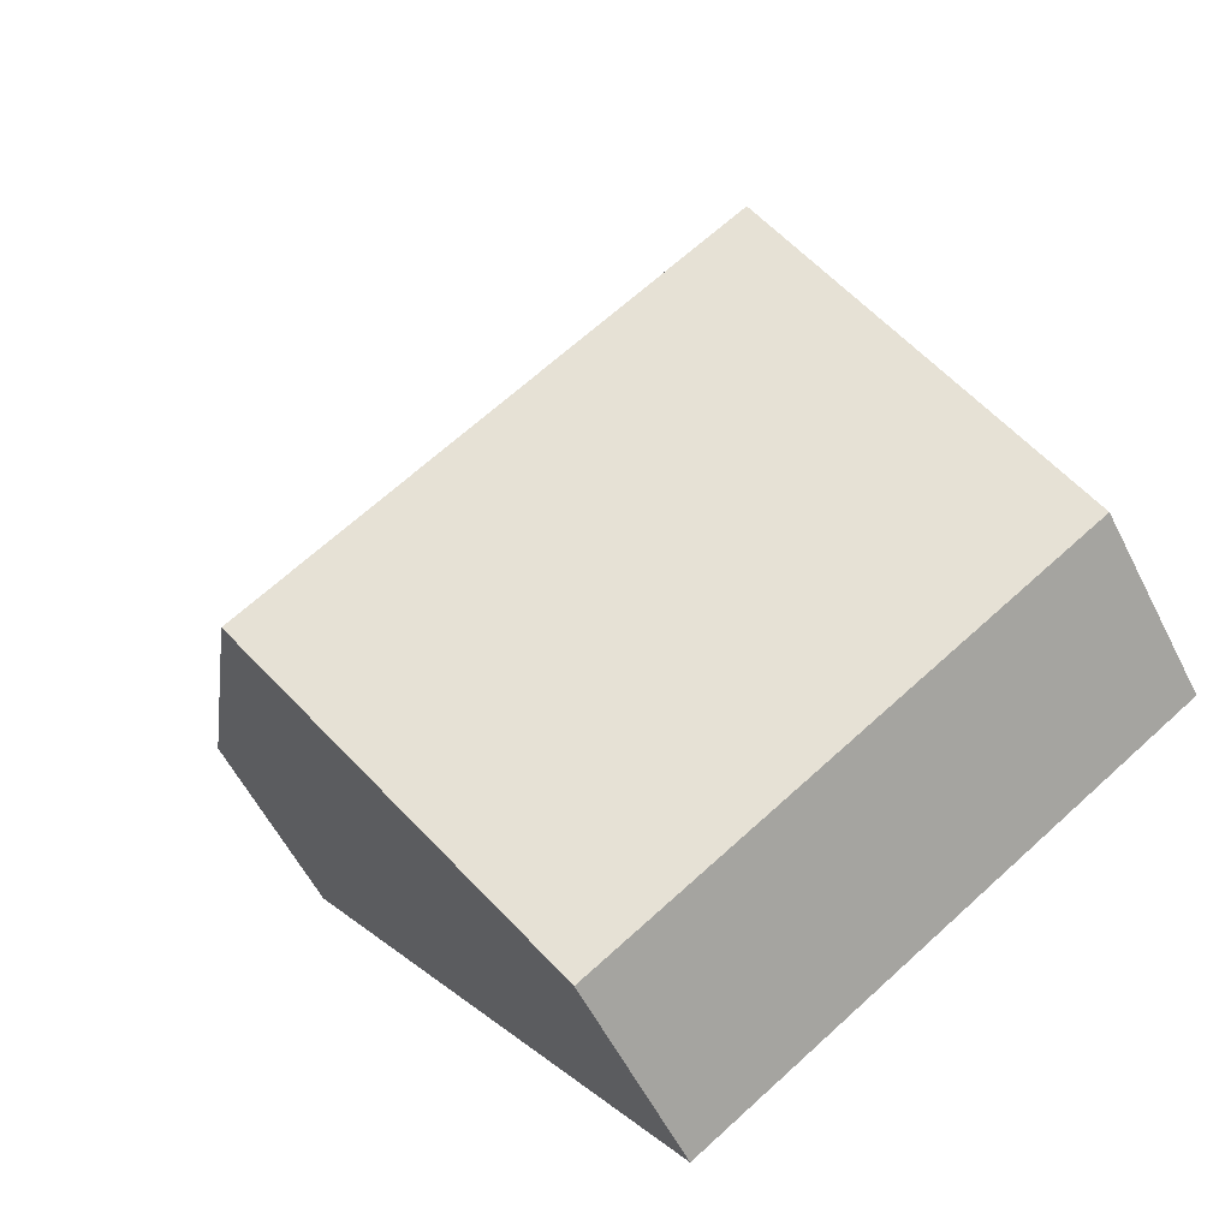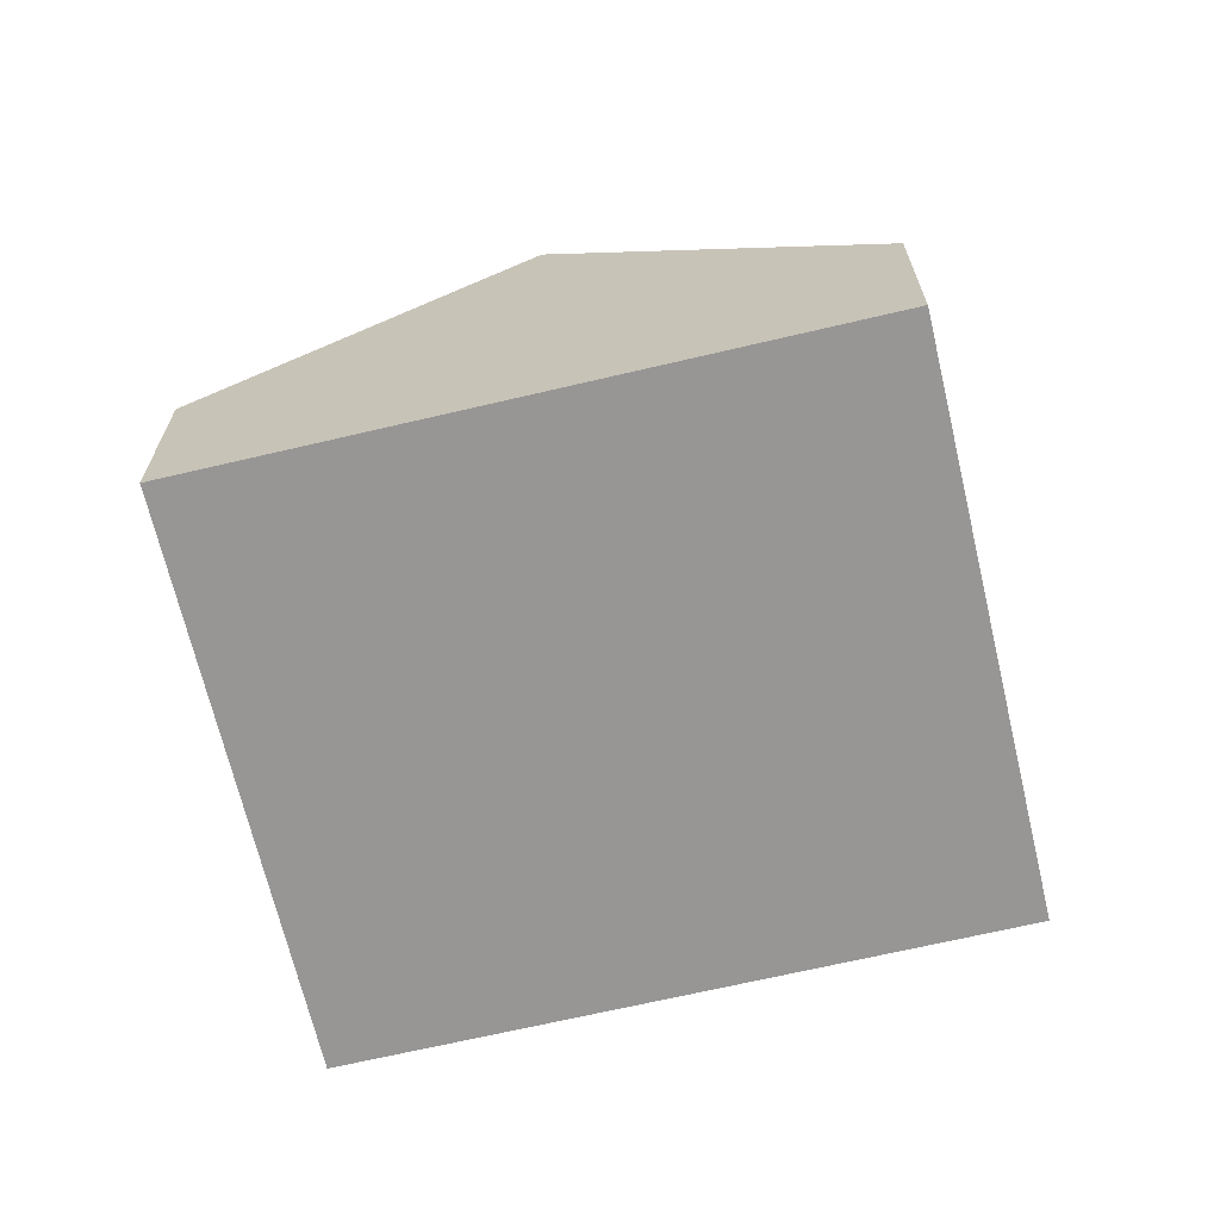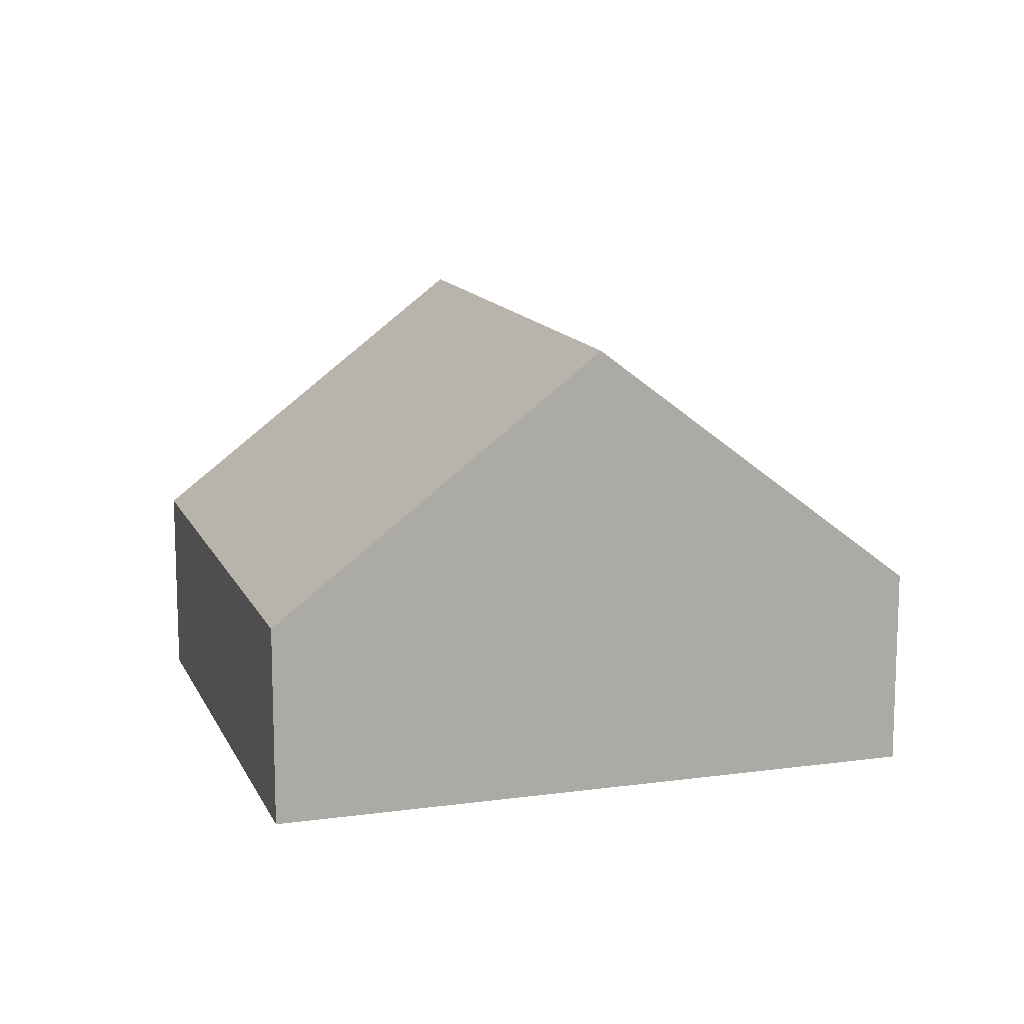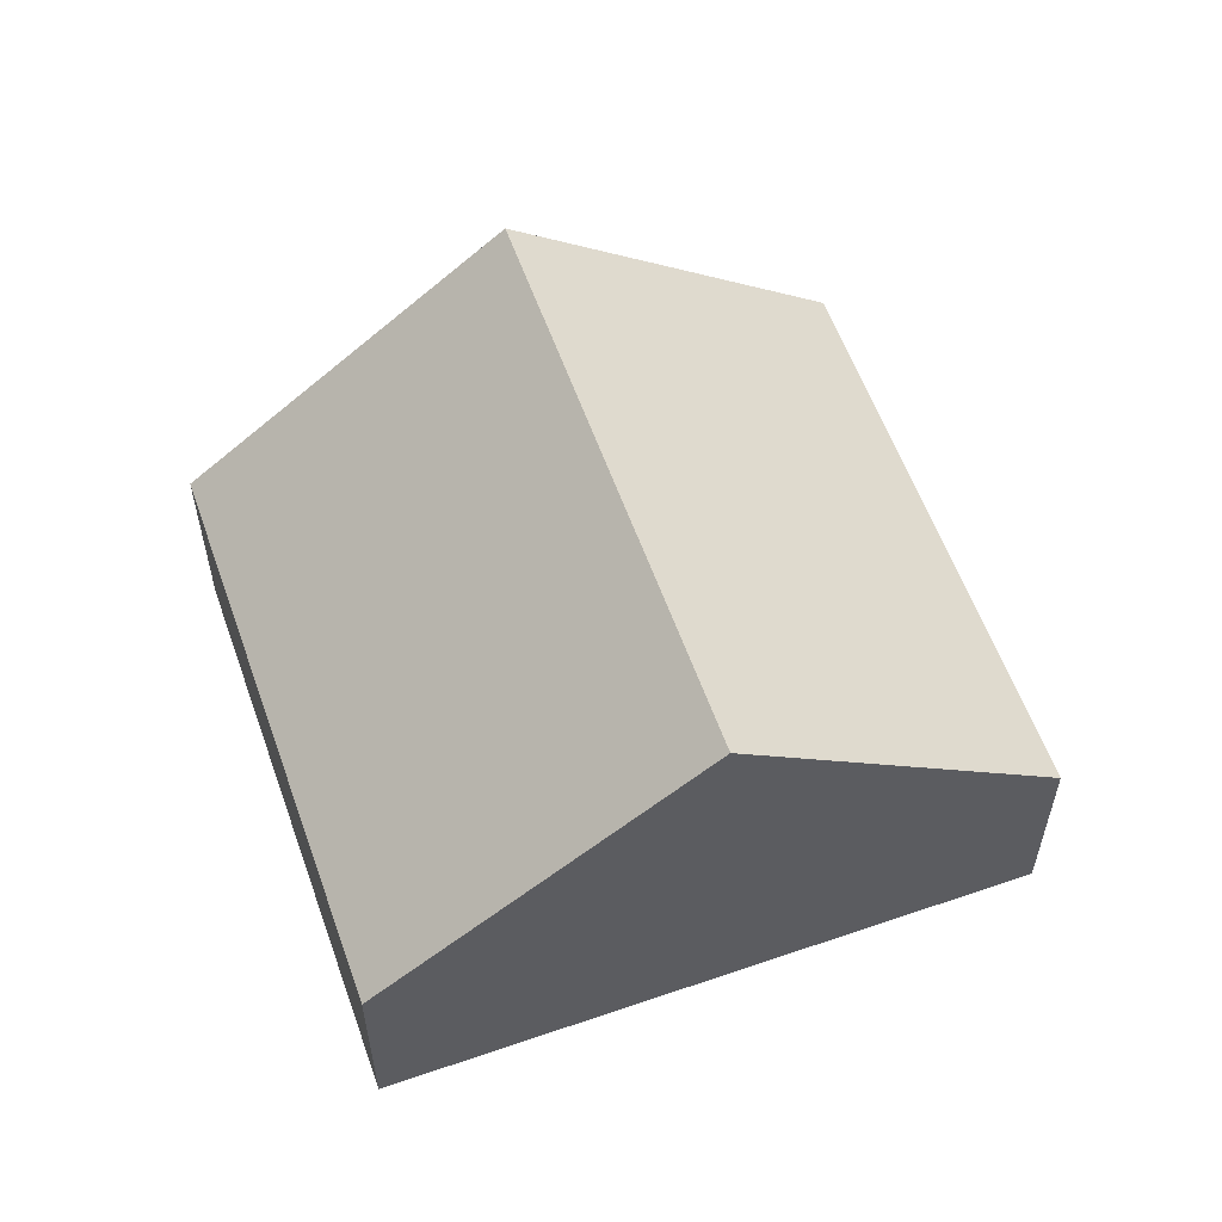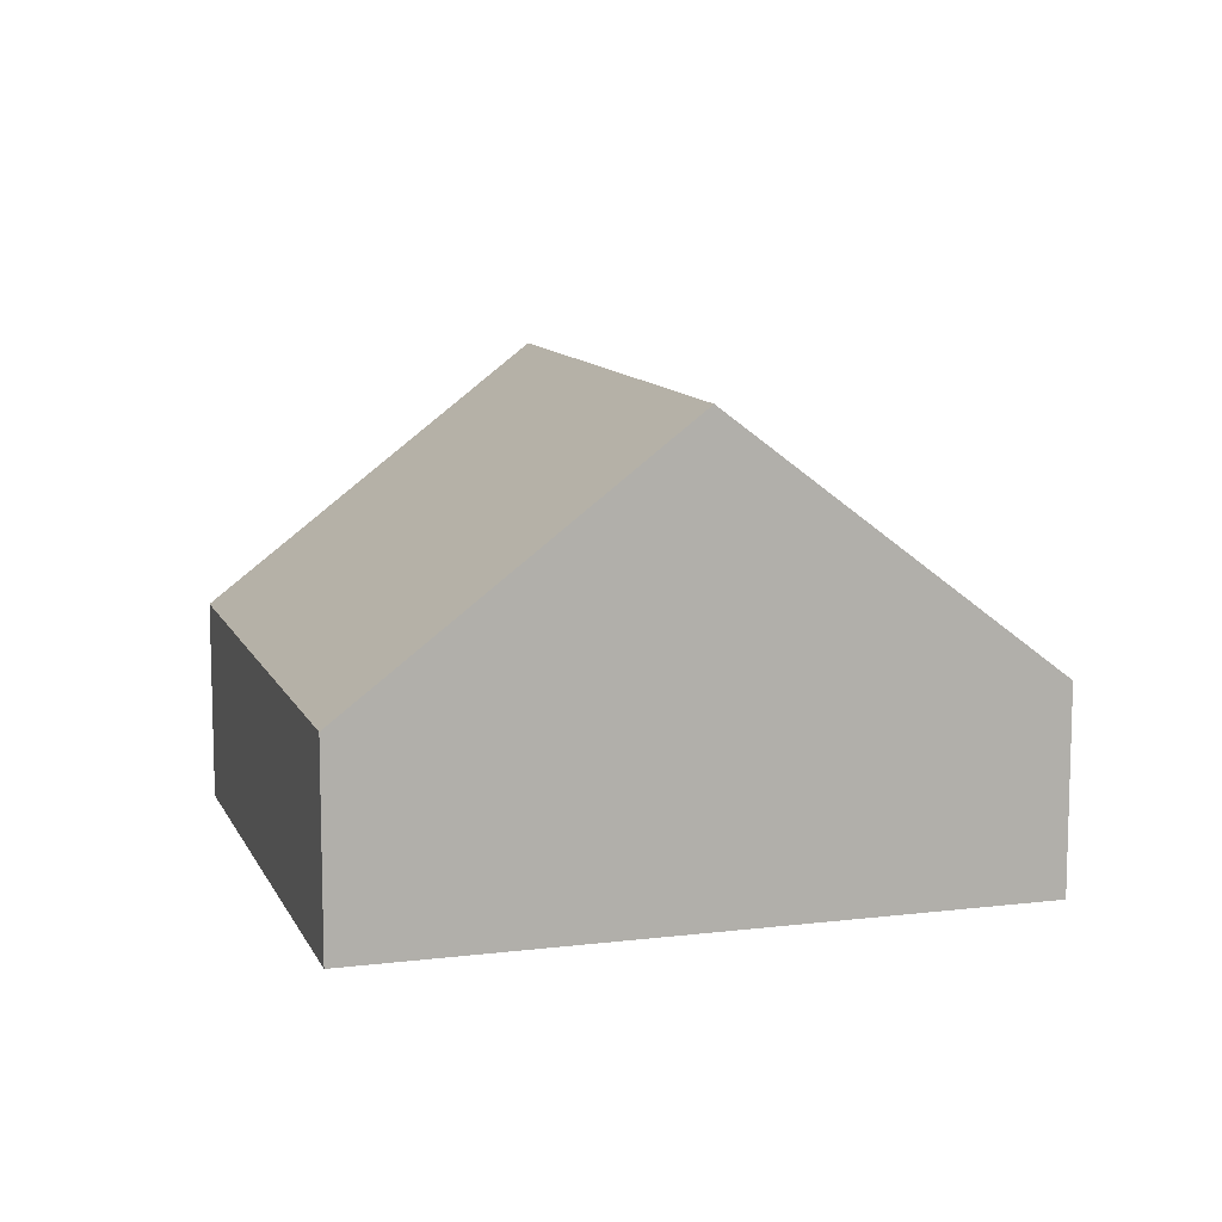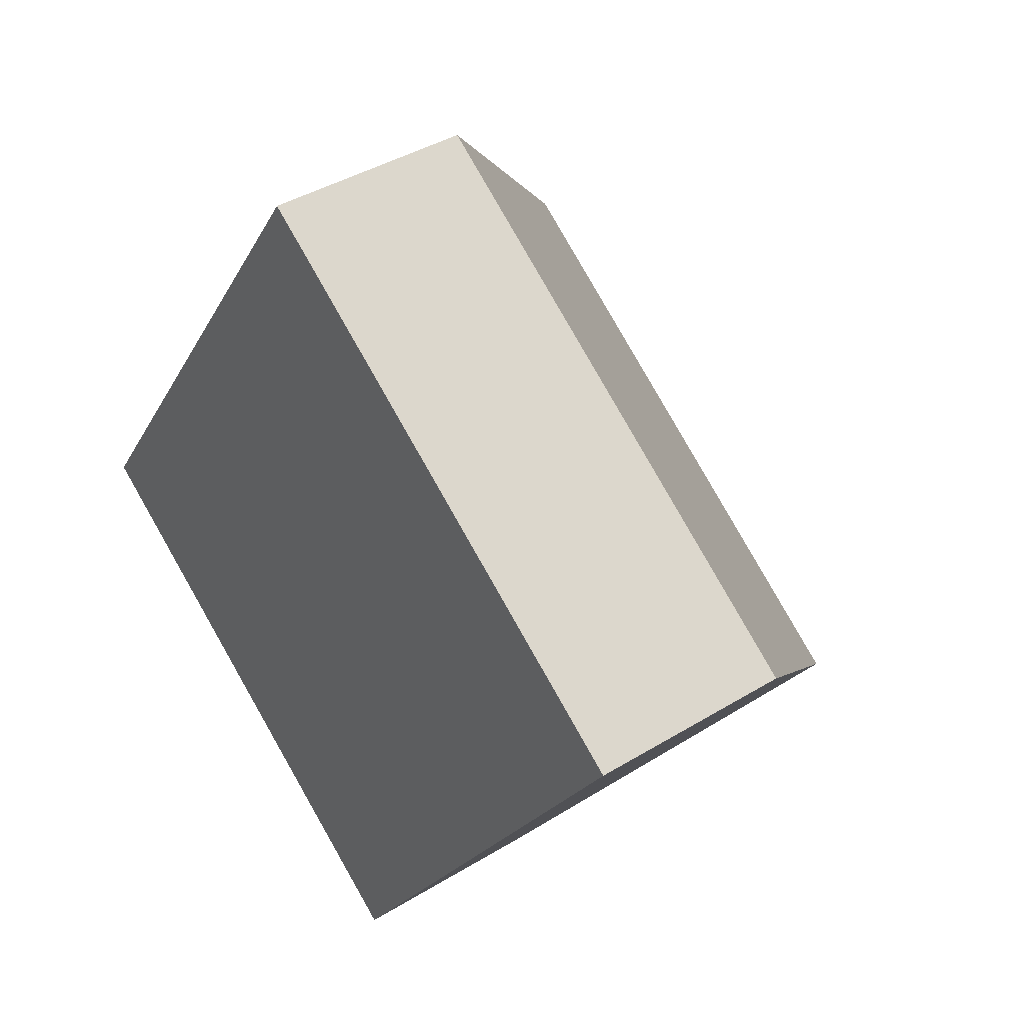
<metadata>
{"format":"obj","ext":"obj","renderer":"f3d","projection":"perspective","resolution":1024,"background":"white","views":[{"elev":-57.3,"azim":-153.4,"up":"+Z"},{"elev":-67.8,"azim":-41.9,"up":"+Y"},{"elev":13.1,"azim":-72.6,"up":"+Y"},{"elev":58.5,"azim":105.3,"up":"+Y"},{"elev":10.8,"azim":107.9,"up":"+Y"},{"elev":40.2,"azim":52.9,"up":"+Z"}]}
</metadata>
<code>
v  14.72 3.407 3.693
v  3.267 7.754 4.694
v  6.533 3.407 9.388
v  11.45 7.754 -1.001
v  8.184 3.407 -5.695
v  0 3.407 2.086e-16
v  8.184 3.487e-16 -5.695
v  11.45 6.129e-17 -1.001
v  14.72 -2.261e-16 3.693
v  0 0 0
v  3.267 -2.874e-16 4.694
v  6.533 -5.748e-16 9.388
g defaultobject
f 1 2 3
f 2 1 4
f 5 2 4
f 2 5 6
f 1 5 4
f 5 1 7
f 7 1 8
f 8 1 9
f 7 6 5
f 6 7 10
f 10 2 6
f 2 10 11
f 2 11 3
f 3 11 12
f 12 1 3
f 1 12 9
f 8 10 7
f 10 8 9
f 10 9 11
f 11 9 12

</code>
